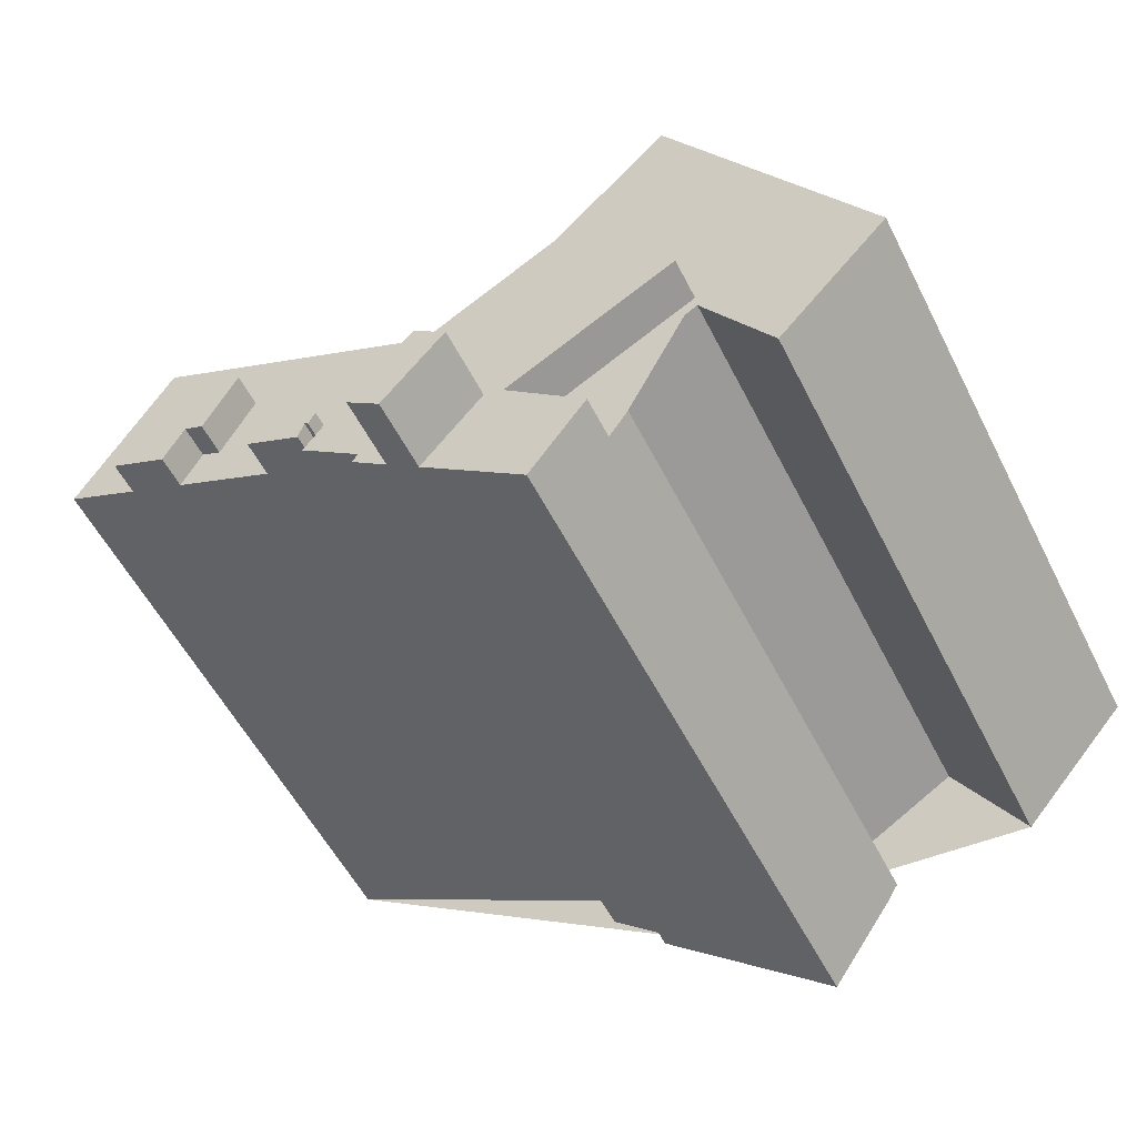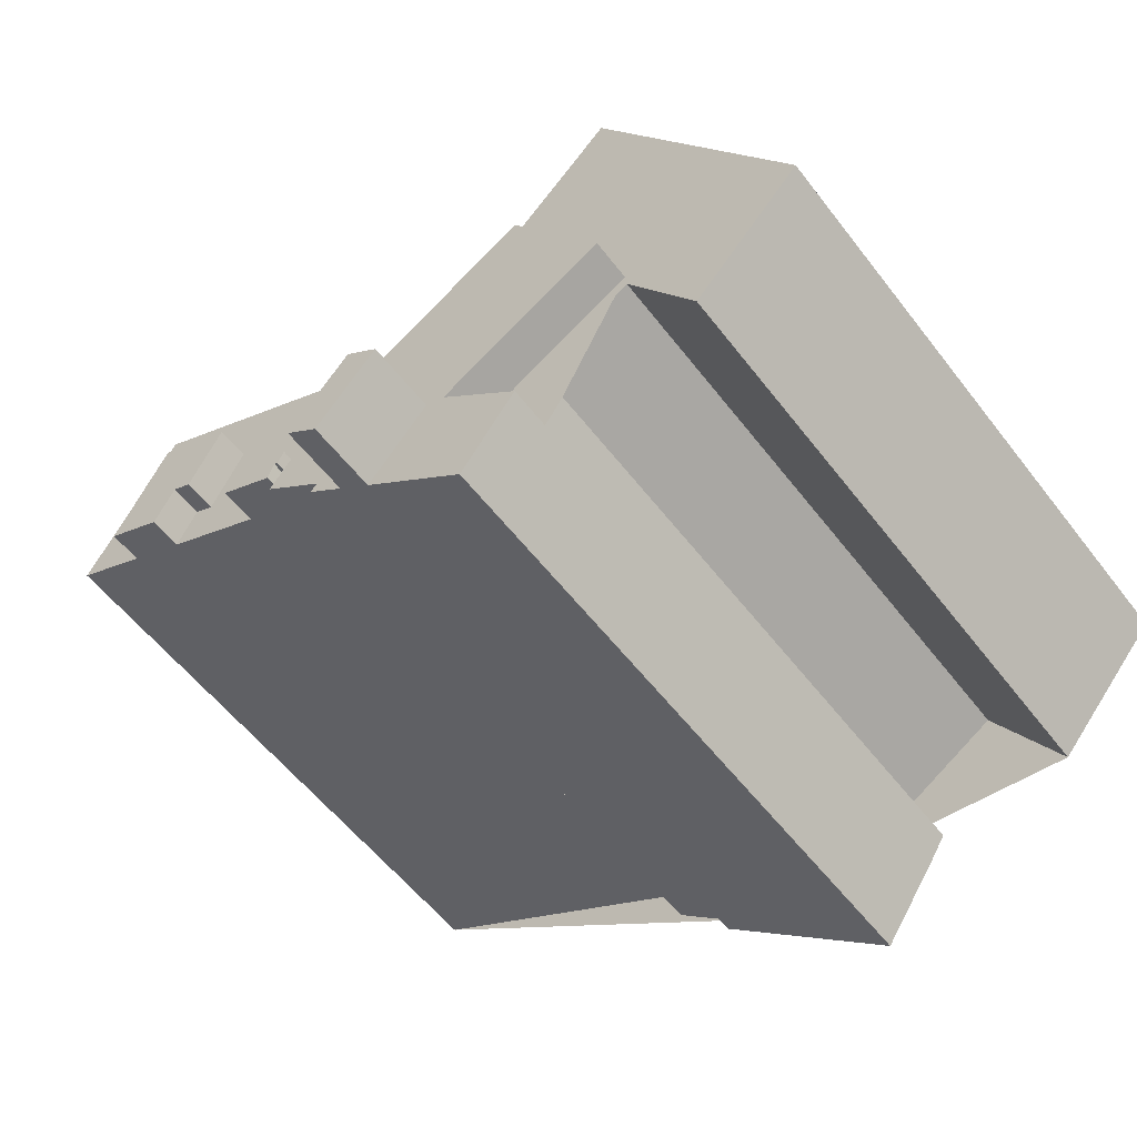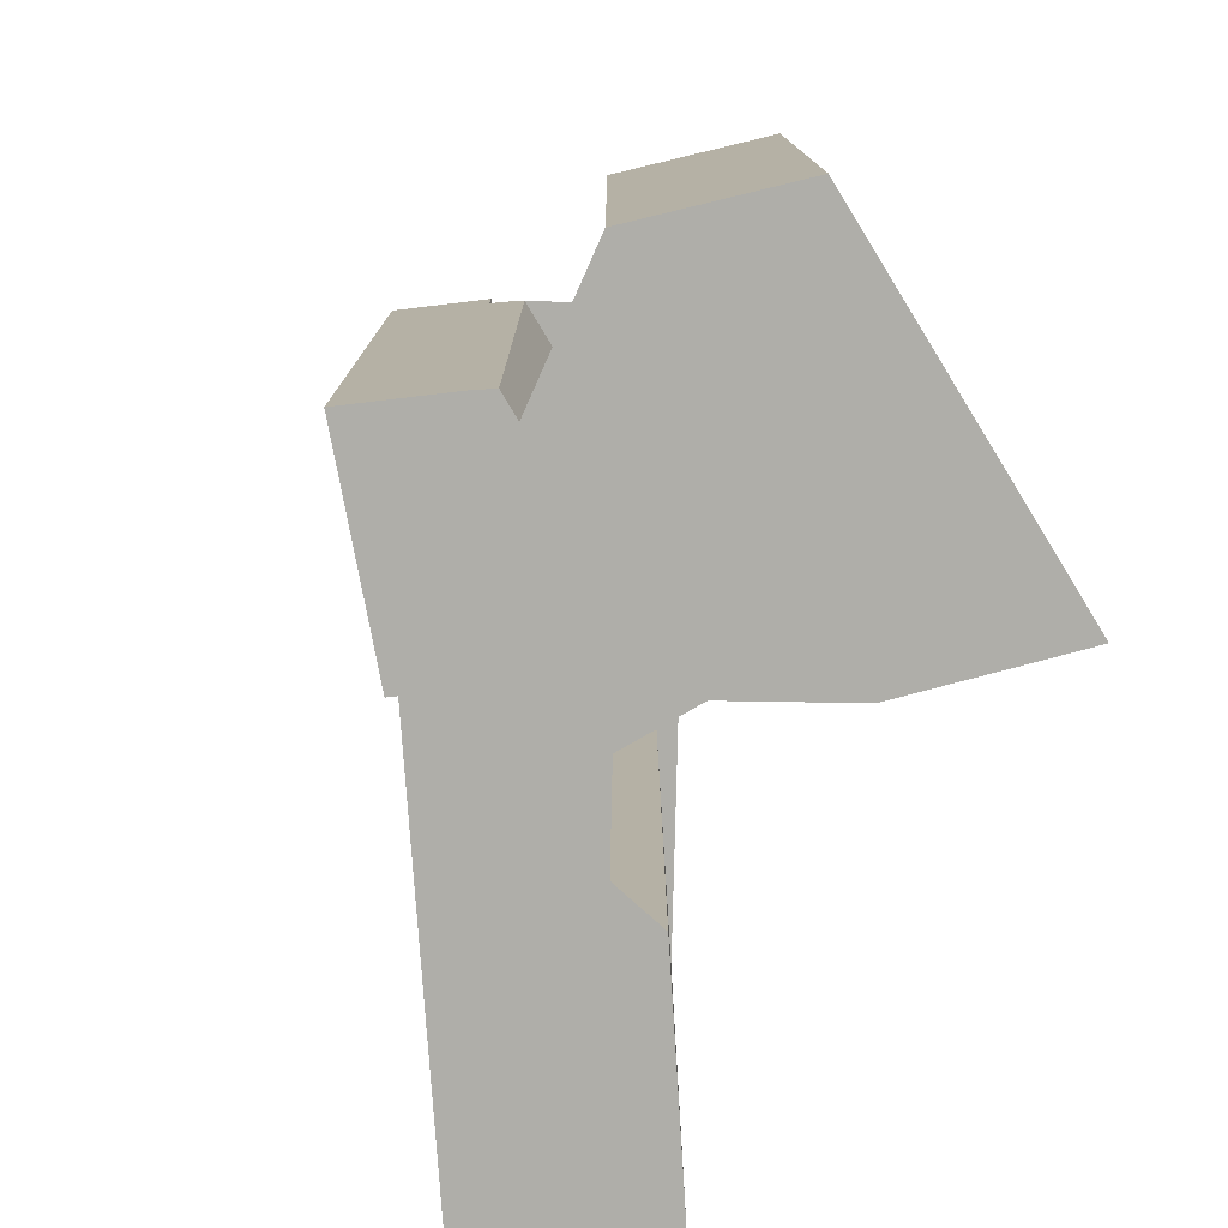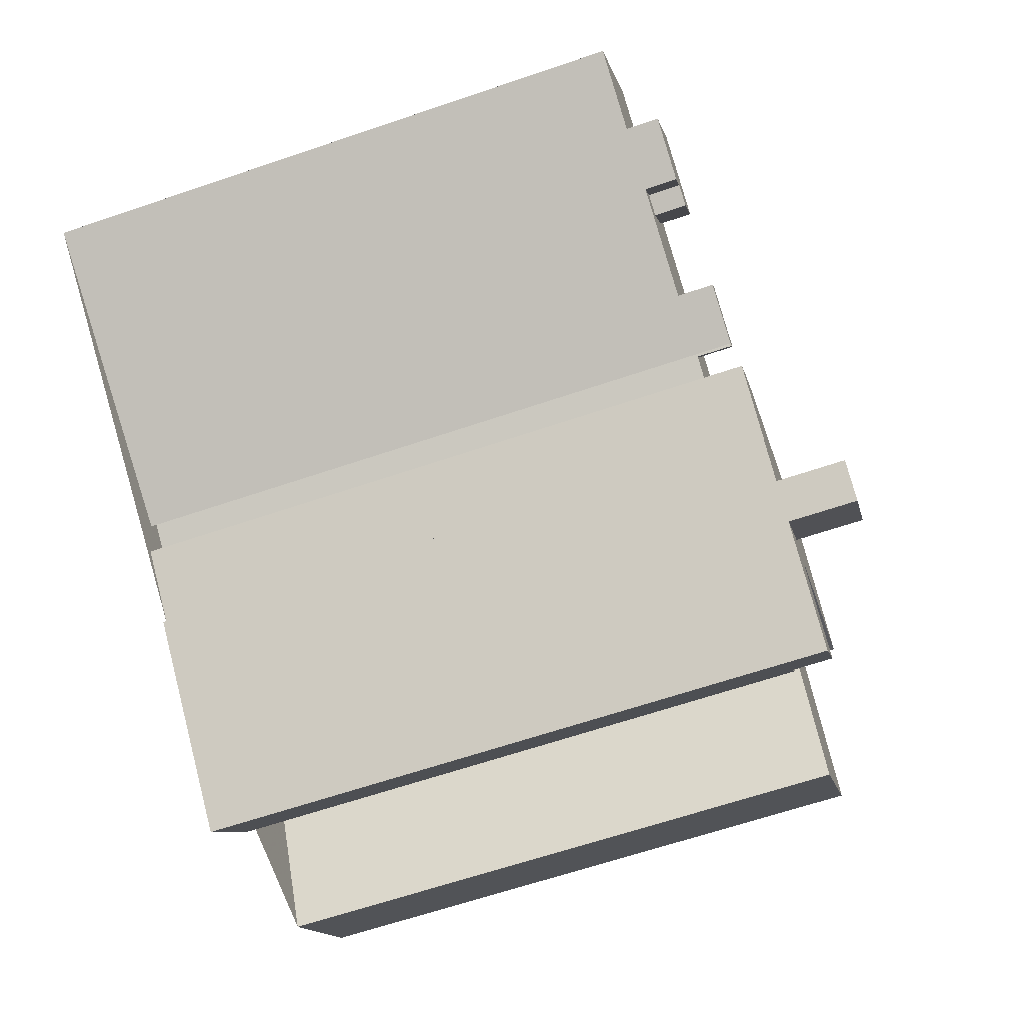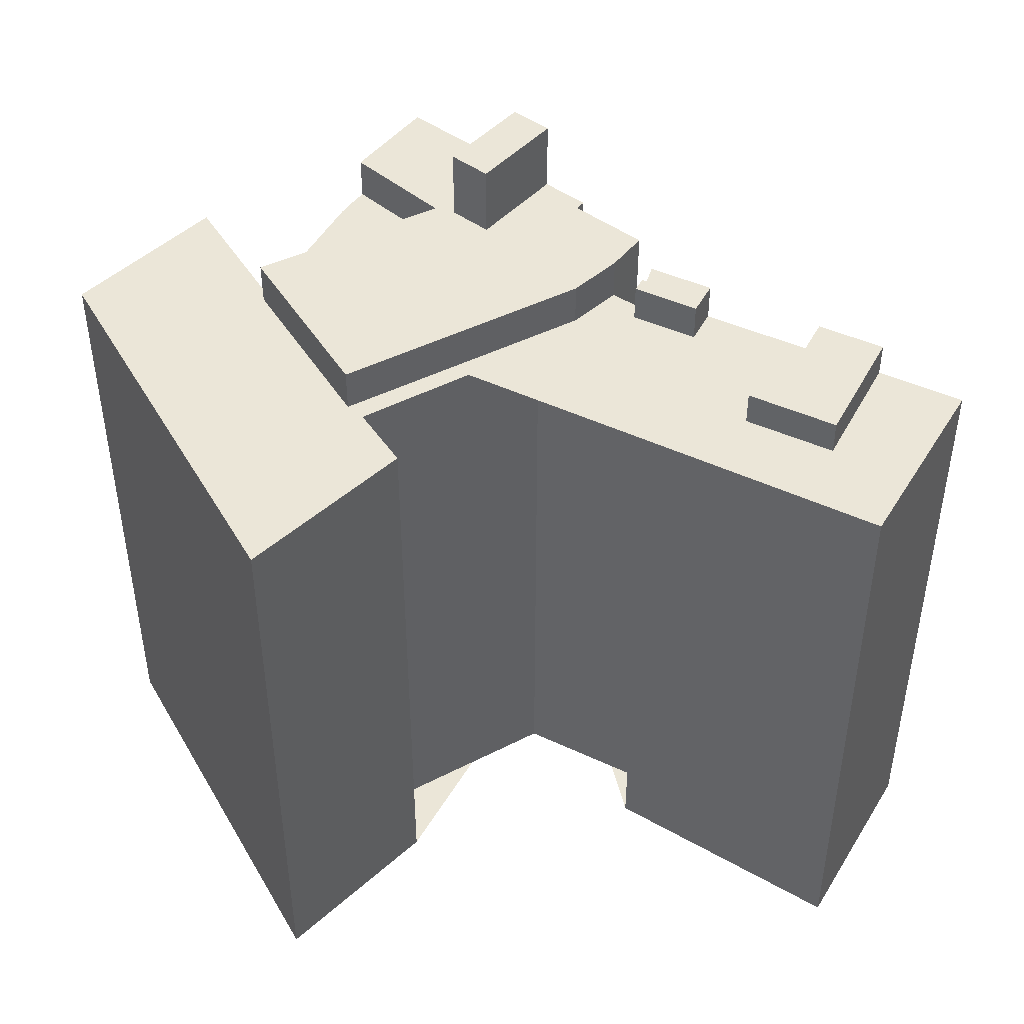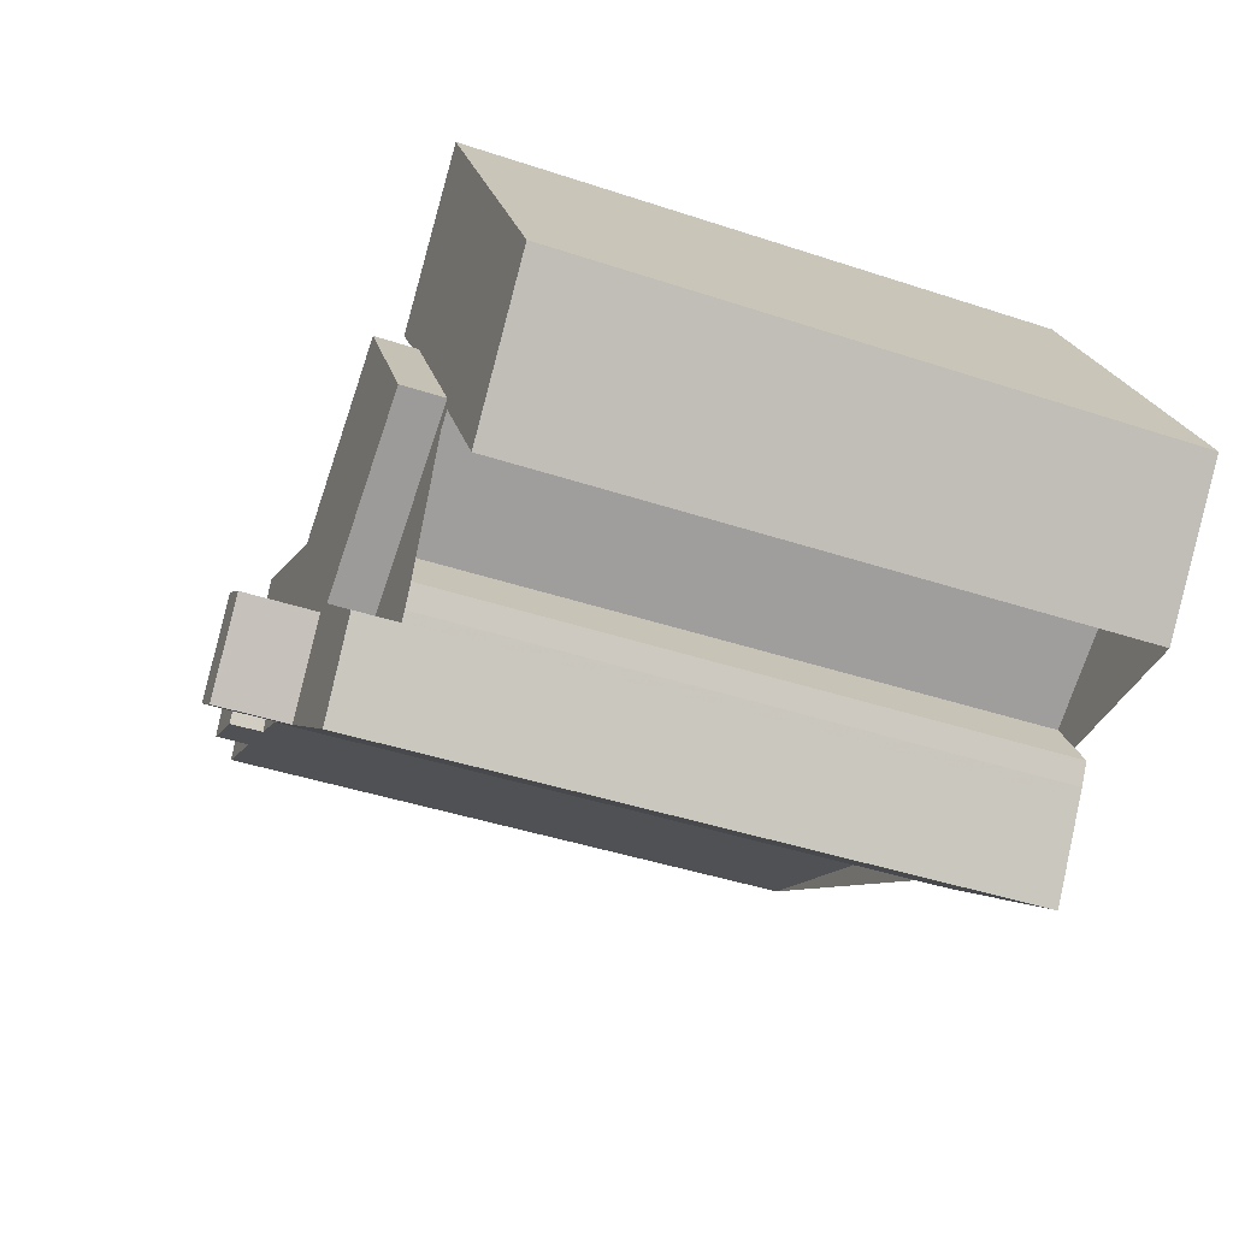
<metadata>
{"format":"obj","ext":"obj","renderer":"f3d","projection":"perspective","resolution":1024,"background":"white","views":[{"elev":-54.8,"azim":-153.5,"up":"+Z"},{"elev":-56.2,"azim":-143.0,"up":"+Z"},{"elev":-77.5,"azim":-118.4,"up":"+Y"},{"elev":-64.6,"azim":108.9,"up":"+Z"},{"elev":46.2,"azim":1.1,"up":"+Y"},{"elev":-41.7,"azim":-111.9,"up":"+Z"}]}
</metadata>
<code>
v 133.5 -265.4 136.6
v 133.1 -265.4 137.3
v 137.7 -265.4 141
v 135.8 -265.4 143.6
v 136.4 -265.4 144.1
v 137.9 -265.4 145.1
v 138.1 -265.4 145.3
v 138.6 -265.4 143.8
v 142.8 -265.4 145.9
v 150.6 -265.4 149.7
v 155 -265.4 151.8
v 160.6 -265.4 154.6
v 160.7 -265.4 154.6
v 158.3 -265.4 158.9
v 157.2 -265.4 160.8
v 153.7 -265.4 167.2
v 152.8 -265.4 166.6
v 143.3 -265.4 160.7
v 138.1 -265.4 157.4
v 140.1 -265.4 154.6
v 130.3 -265.4 149.6
v 117.7 -265.4 157.2
v 120.5 -265.4 161.3
v 118.1 -265.4 163.9
v 111.3 -265.4 171.1
v 100.6 -265.4 152.5
v 95.94 -265.4 144.3
v 103.9 -265.4 135.4
v 104.3 -265.4 135.1
v 106.1 -265.4 138
v 109.5 -265.4 143.5
v 117.4 -265.4 138.8
v 117.6 -265.4 138.7
v 114.8 -265.4 134.1
v 115.8 -265.4 132.6
v 116.2 -265.4 132
v 120.4 -265.4 126.1
v 128.2 -265.4 132.4
v 130.7 -265.4 134.4
v 155 -217.5 151.8
v 151 -217.5 160
v 145.1 -217.5 157.1
v 147.6 -217.5 152
v 149.1 -217.5 152.7
v 150.6 -217.5 149.7
v 142.8 -217.2 145.9
v 141.7 -217.2 148.2
v 137.3 -217.2 146.1
v 137.9 -217.2 145.1
v 138.1 -217.2 145.3
v 138.6 -217.2 143.8
v 130.7 -211.6 134.4
v 126.2 -211.6 140
v 123.7 -211.6 138
v 128.2 -211.6 132.4
v 122.3 -219.9 137.5
v 109.6 -219.9 144.7
v 116.7 -219.9 156.2
v 133 -219.9 146.6
v 135.8 -219.9 143.6
v 136.4 -219.9 144.1
v 137.9 -219.9 145.1
v 137.3 -219.9 146.1
v 141.7 -219.9 148.2
v 142.8 -219.9 145.9
v 150.6 -219.9 149.7
v 149.1 -219.9 152.7
v 147.6 -219.9 152
v 145.1 -219.9 157.1
v 151 -219.9 160
v 155 -219.9 151.8
v 160.6 -219.9 154.6
v 160.7 -219.9 154.6
v 158.3 -219.9 158.9
v 157.2 -219.9 160.8
v 153.7 -219.9 167.2
v 152.8 -219.9 166.6
v 143.3 -219.9 160.7
v 138.1 -219.9 157.4
v 140.1 -219.9 154.6
v 130.3 -219.9 149.6
v 117.7 -219.9 157.2
v 120.5 -219.9 161.3
v 118.1 -219.9 163.9
v 111.3 -219.9 171.1
v 100.6 -219.9 152.5
v 95.94 -219.9 144.3
v 103.9 -219.9 135.4
v 104.3 -219.9 135.1
v 106.1 -219.9 138
v 109.5 -219.9 143.5
v 117.4 -219.9 138.8
v 117.6 -219.9 138.7
v 114.8 -219.9 134.1
v 115.8 -219.9 132.6
v 116.2 -219.9 132
v 128.2 -216.8 132.4
v 123.7 -216.8 138
v 126.2 -216.8 140
v 130.7 -216.8 134.4
v 133.5 -216.8 136.6
v 133.1 -216.8 137.3
v 137.7 -216.8 141
v 135.8 -216.8 143.6
v 133 -216.8 146.6
v 116.7 -216.8 156.2
v 109.6 -216.8 144.7
v 122.3 -216.8 137.5
v 116.2 -216.8 132
v 120.4 -216.8 126.1
g CityEngineShapeMaterial_732
f 2 1 39 38 37 36 35 34 33 32 31 30 29 28 27 26 25 24 23 22 21 20 19 18 17 16 15 14 13 12 11 10 9 8 7 6 5 4 3
f 41 40 45 44 43 42
f 47 46 51 50 49 48
f 53 52 55 54
f 57 56 96 95 94 93 92 91 90 89 88 87 86 85 84 83 82 81 80 79 78 77 76 75 74 73 72 71 70 69 68 67 66 65 64 63 62 61 60 59 58
f 98 97 110 109 108 107 106 105 104 103 102 101 100 99
f 100 99 53 52
f 54 98 99 53
f 55 97 98 54
f 109 96 56 108
f 71 70 41 40
f 42 69 70 41
f 43 68 69 42
f 68 67 44 43
f 45 66 67 44
f 65 64 47 46
f 48 63 64 47
f 49 62 63 48
f 60 59 105 104
f 59 58 106 105
f 107 57 58 106
f 108 56 57 107
f 1 39 100 101
f 39 38 55 52
f 38 37 110 97
f 37 36 109 110
f 36 35 95 96
f 35 34 94 95
f 34 33 93 94
f 33 32 92 93
f 32 31 91 92
f 31 30 90 91
f 30 29 89 90
f 29 28 88 89
f 28 27 87 88
f 27 26 86 87
f 26 25 85 86
f 25 24 84 85
f 24 23 83 84
f 23 22 82 83
f 22 21 81 82
f 21 20 80 81
f 20 19 79 80
f 19 18 78 79
f 18 17 77 78
f 17 16 76 77
f 16 15 75 76
f 15 14 74 75
f 14 13 73 74
f 13 12 72 73
f 12 11 71 72
f 11 10 45 40
f 10 9 65 66
f 9 8 51 46
f 8 7 50 51
f 7 6 49 50
f 6 5 61 62
f 5 4 60 61
f 4 3 103 104
f 3 2 102 103
f 2 1 101 102

</code>
